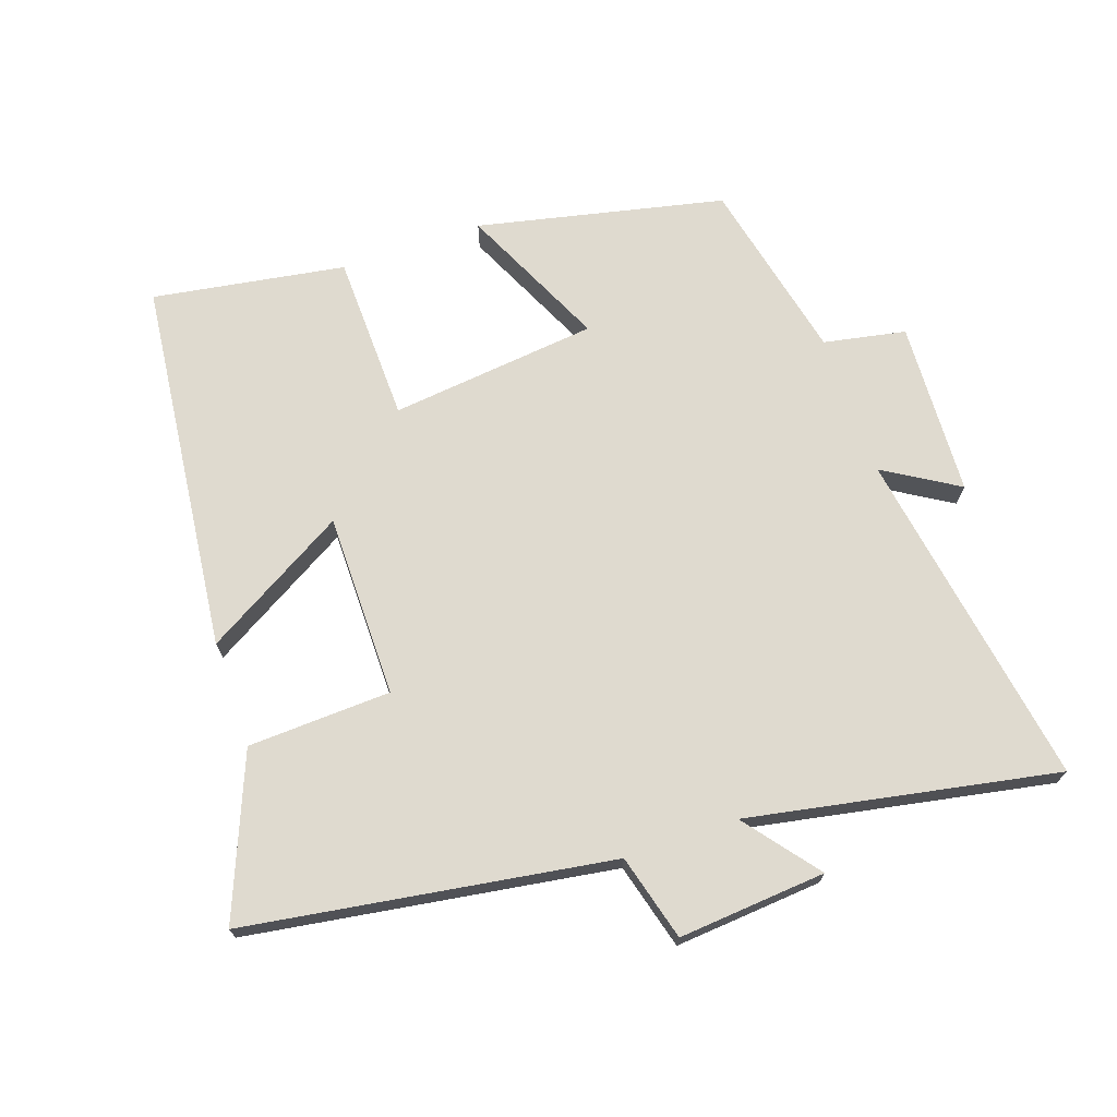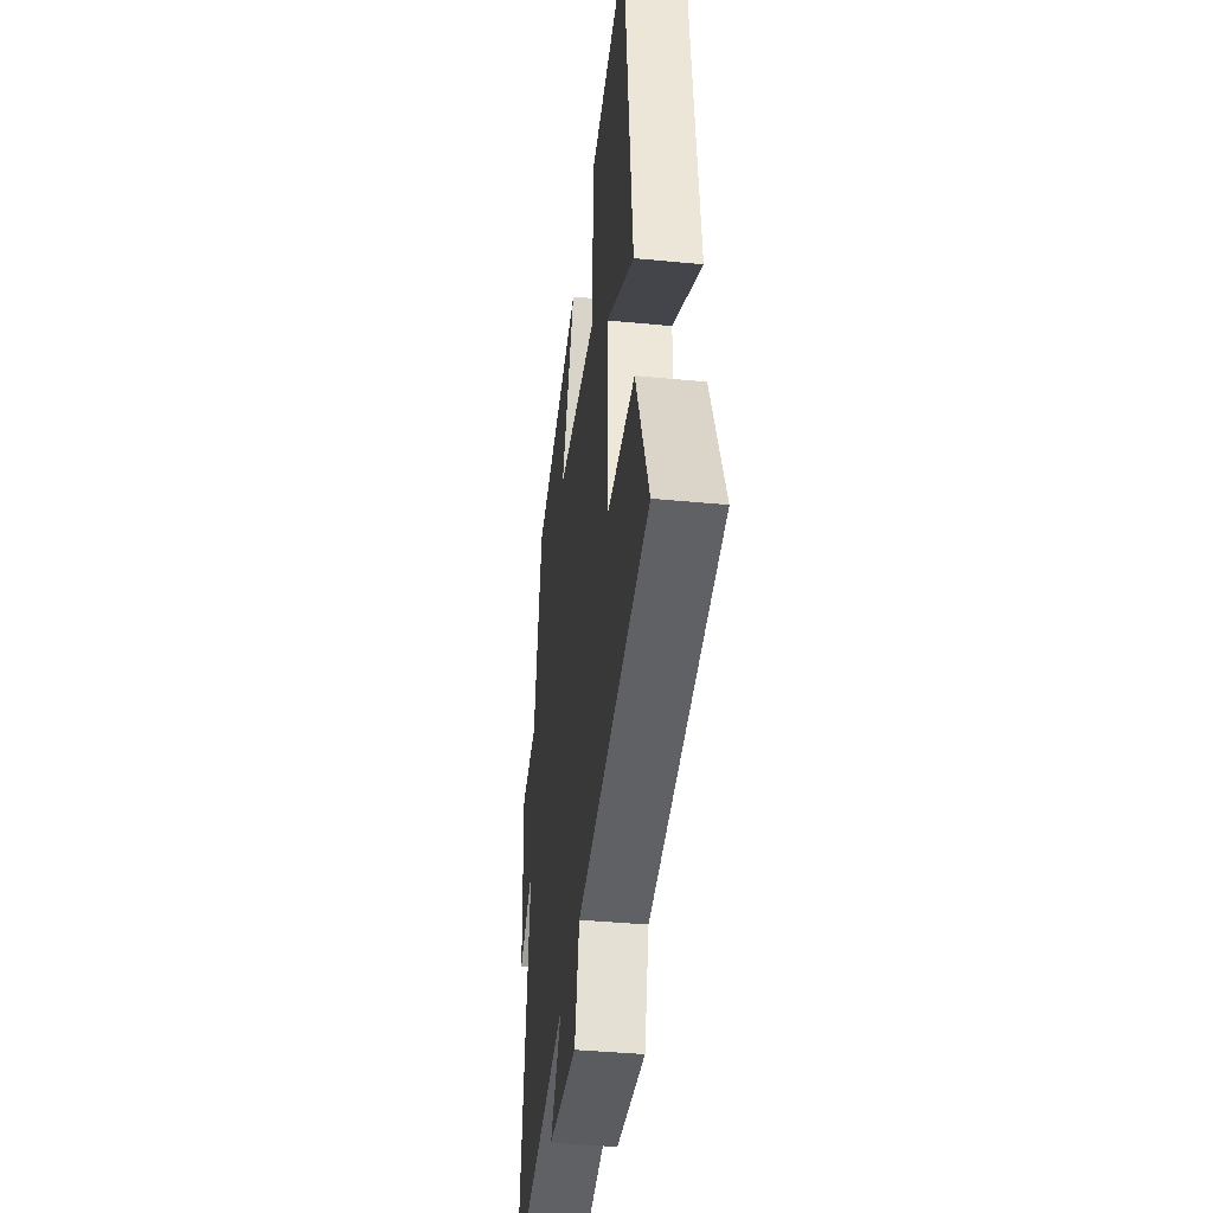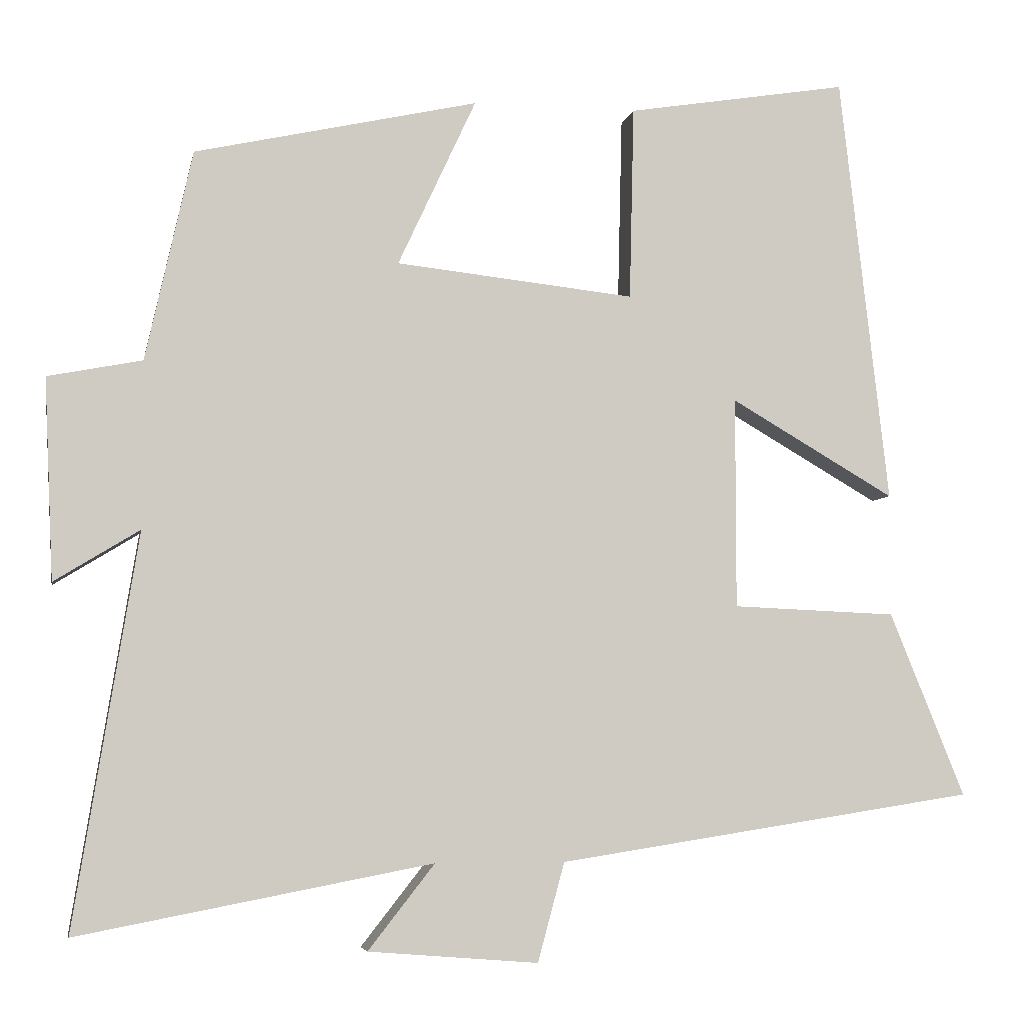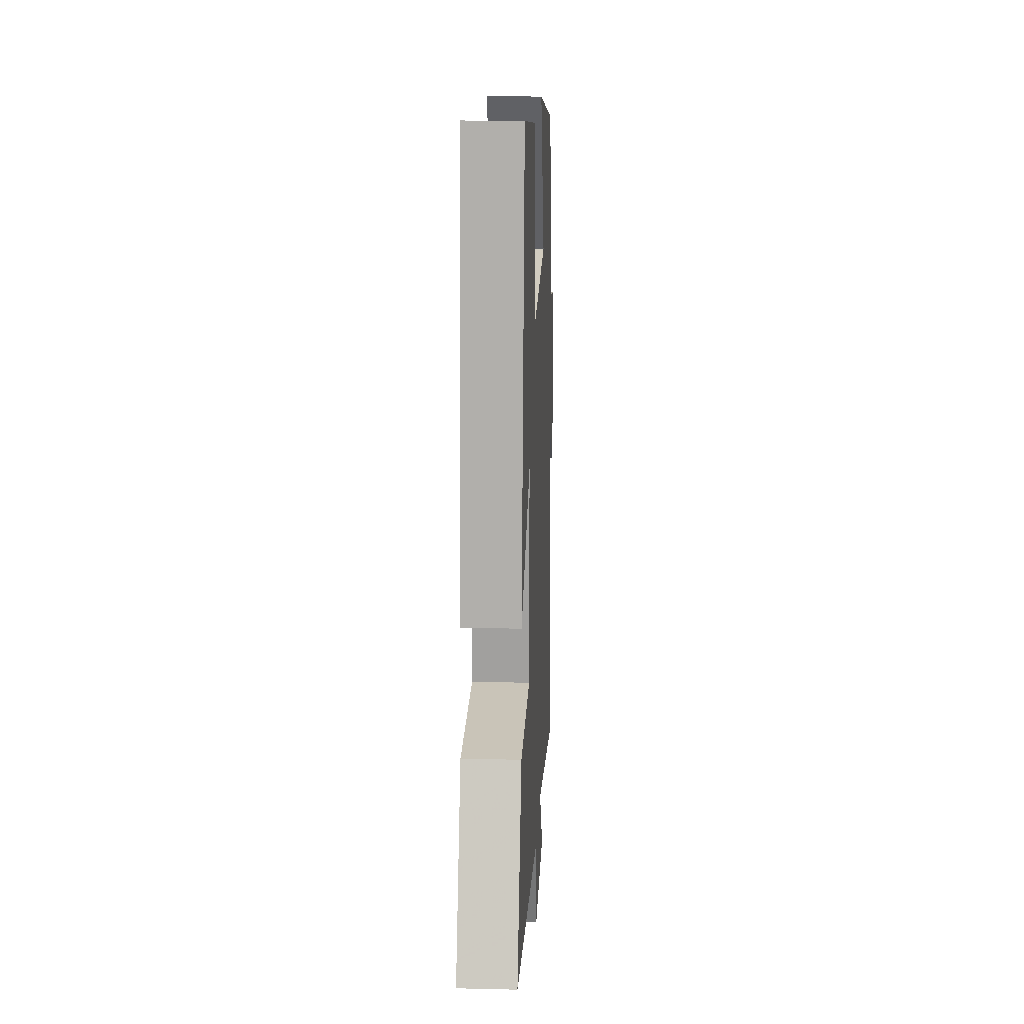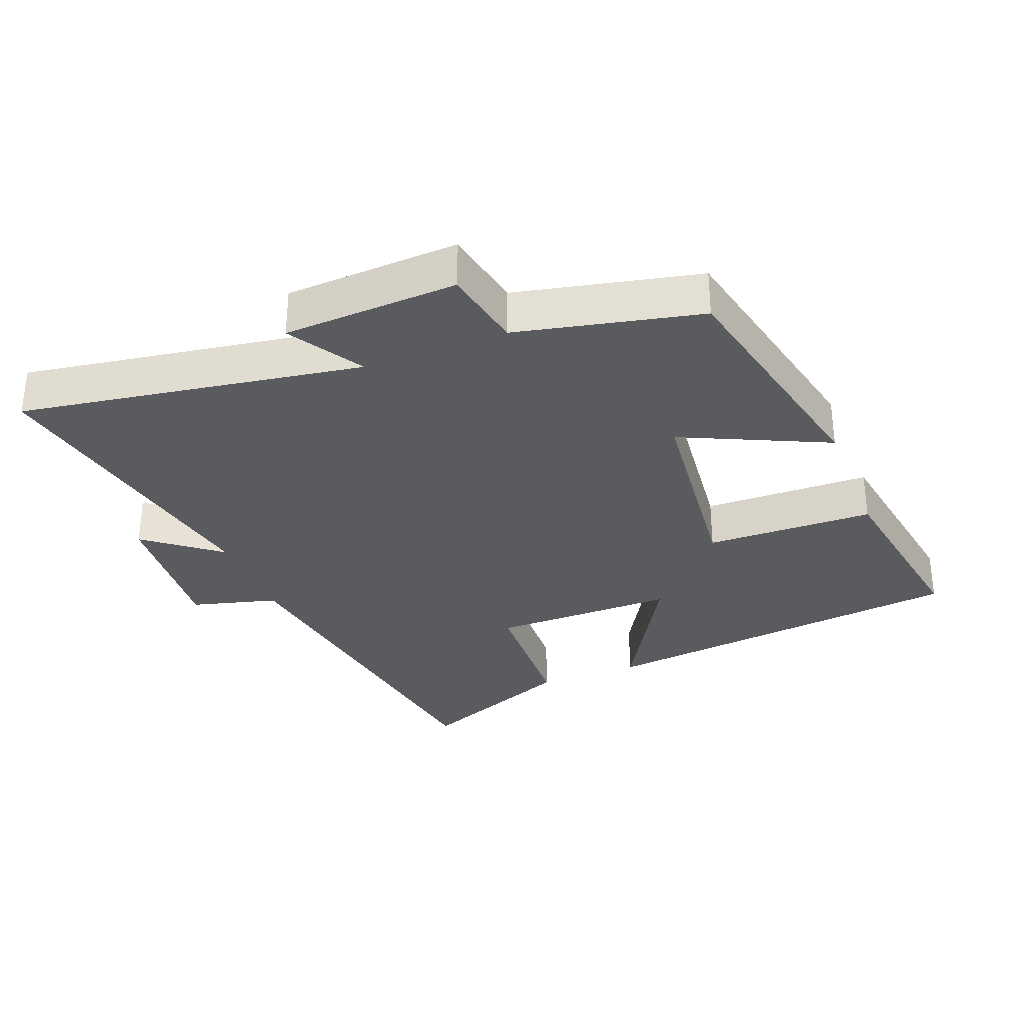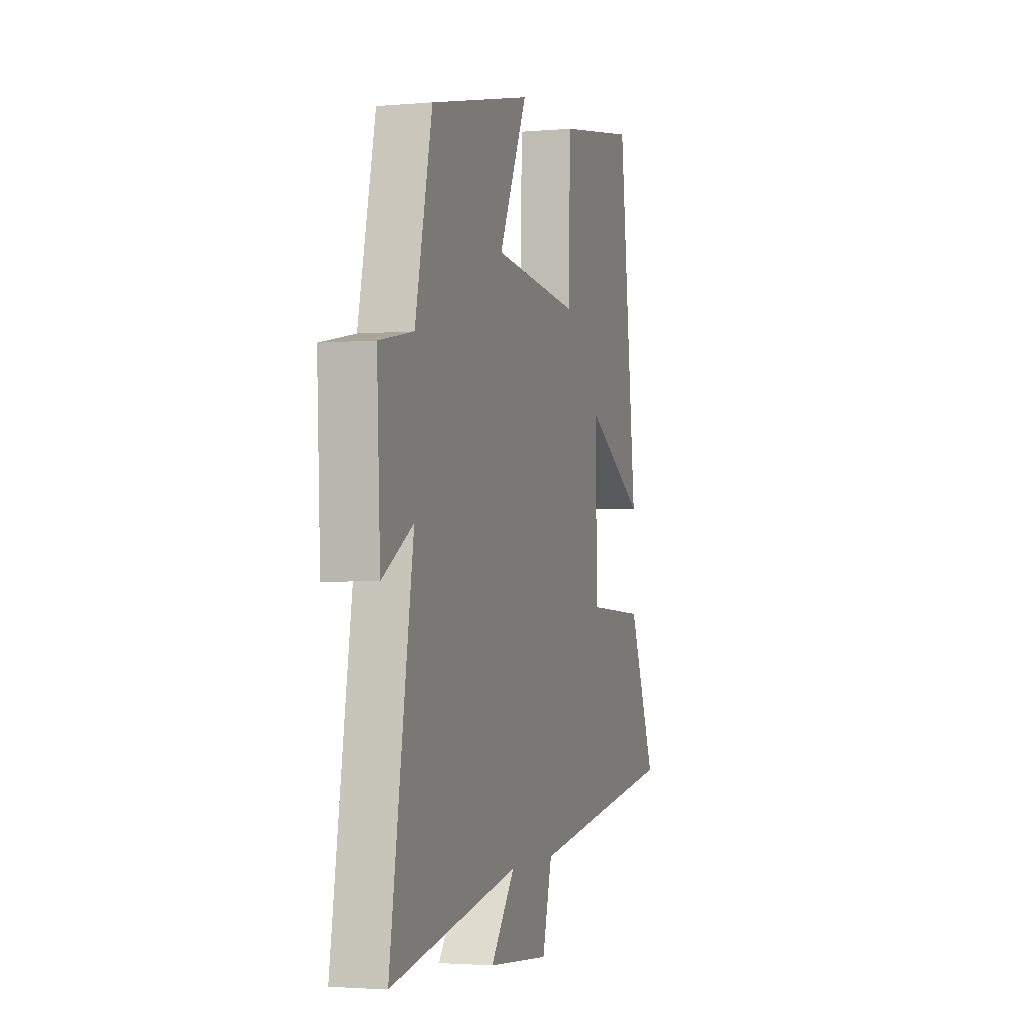
<metadata>
{"format":"obj","ext":"obj","renderer":"f3d","projection":"perspective","resolution":1024,"background":"white","views":[{"elev":70.9,"azim":160.9,"up":"+Y"},{"elev":-39.1,"azim":83.1,"up":"+Z"},{"elev":-5.2,"azim":-10.7,"up":"+Z"},{"elev":17.8,"azim":92.7,"up":"+Z"},{"elev":-32.2,"azim":-68.6,"up":"+Y"},{"elev":-2.6,"azim":-72.8,"up":"+Z"}]}
</metadata>
<code>
v 0.436 0.07 0.547
v 0.5 0.07 -0.014
v 0.285 0.07 0.111
v 0.285 0.07 -0.165
v 0.5 0.07 -0.174
v 0.598 0.07 -0.415
v 0.05 0.07 -0.5
v 0.015 0.07 -0.629
v -0.207 0.07 -0.611
v -0.12 0.07 -0.5
v -0.583 0.07 -0.588
v -0.5 0.07 -0.075
v -0.611 0.07 -0.143
v -0.623 0.07 0.119
v -0.5 0.07 0.143
v -0.439 0.07 0.418
v -0.069 0.07 0.5
v -0.171 0.07 0.281
v 0.141 0.07 0.247
v 0.147 0.07 0.5
v 0.436 0 0.547
v 0.5 0 -0.014
v 0.285 0 0.111
v 0.285 0 -0.165
v 0.5 0 -0.174
v 0.598 0 -0.415
v 0.05 0 -0.5
v 0.015 0 -0.629
v -0.207 0 -0.611
v -0.12 0 -0.5
v -0.583 0 -0.588
v -0.5 0 -0.075
v -0.611 0 -0.143
v -0.623 0 0.119
v -0.5 0 0.143
v -0.439 0 0.418
v -0.069 0 0.5
v -0.171 0 0.281
v 0.141 0 0.247
v 0.147 0 0.5
f 19 20 1 2
f 15 16 17 18
f 15 18 19
f 12 13 14 15
f 12 15 19
f 10 11 12 19
f 7 8 9 10
f 4 5 6 7
f 3 4 7 10
f 19 2 3
f 3 10 19
f 22 21 40 39
f 38 37 36 35
f 39 38 35
f 35 34 33 32
f 39 35 32
f 39 32 31 30
f 30 29 28 27
f 27 26 25 24
f 30 27 24 23
f 23 22 39
f 39 30 23
f 1 21 22 2
f 2 22 23 3
f 3 23 24 4
f 4 24 25 5
f 5 25 26 6
f 6 26 27 7
f 7 27 28 8
f 8 28 29 9
f 9 29 30 10
f 10 30 31 11
f 11 31 32 12
f 12 32 33 13
f 13 33 34 14
f 14 34 35 15
f 15 35 36 16
f 16 36 37 17
f 17 37 38 18
f 18 38 39 19
f 19 39 40 20
f 20 40 21 1

</code>
